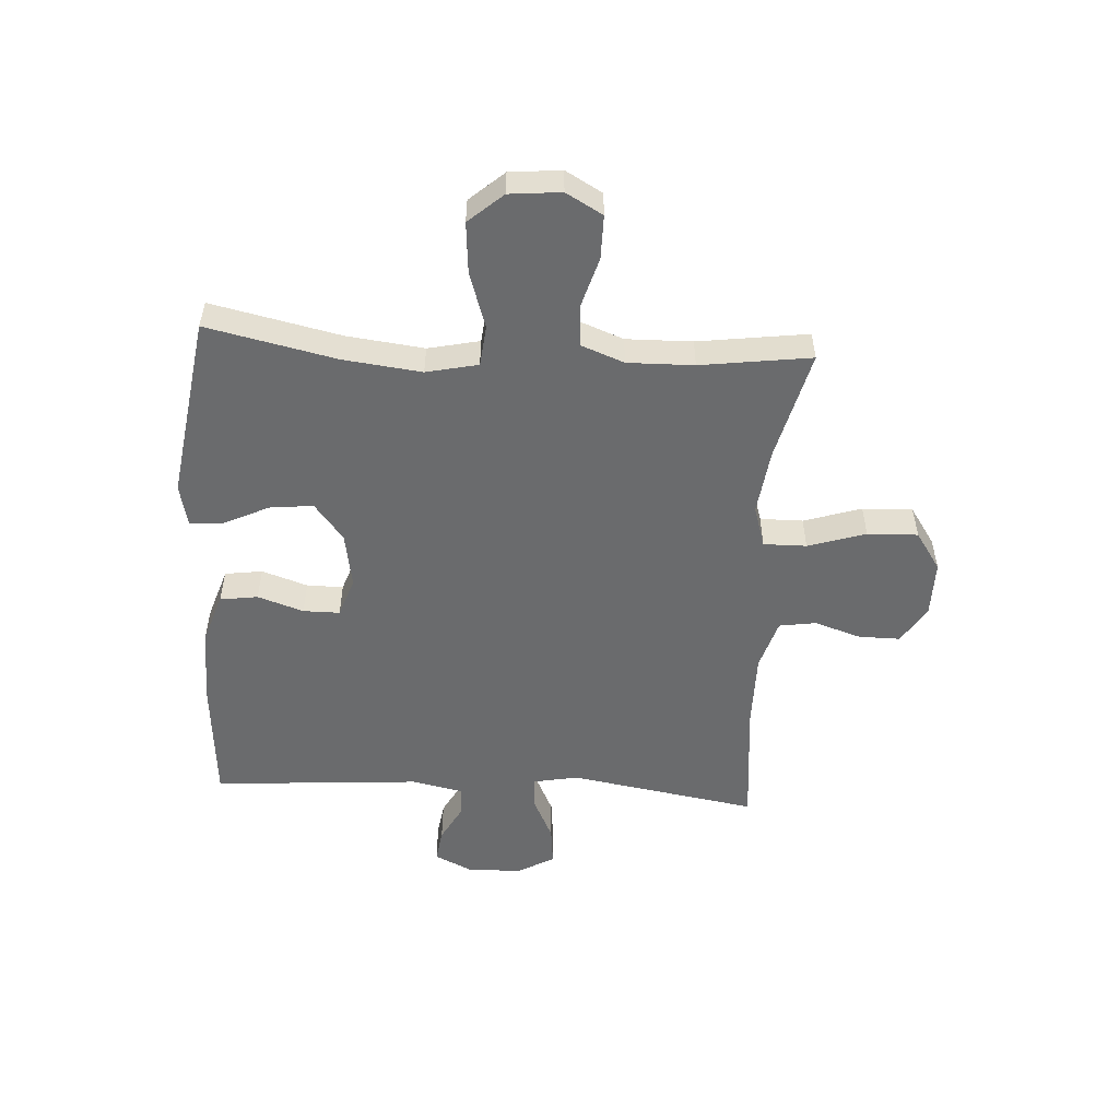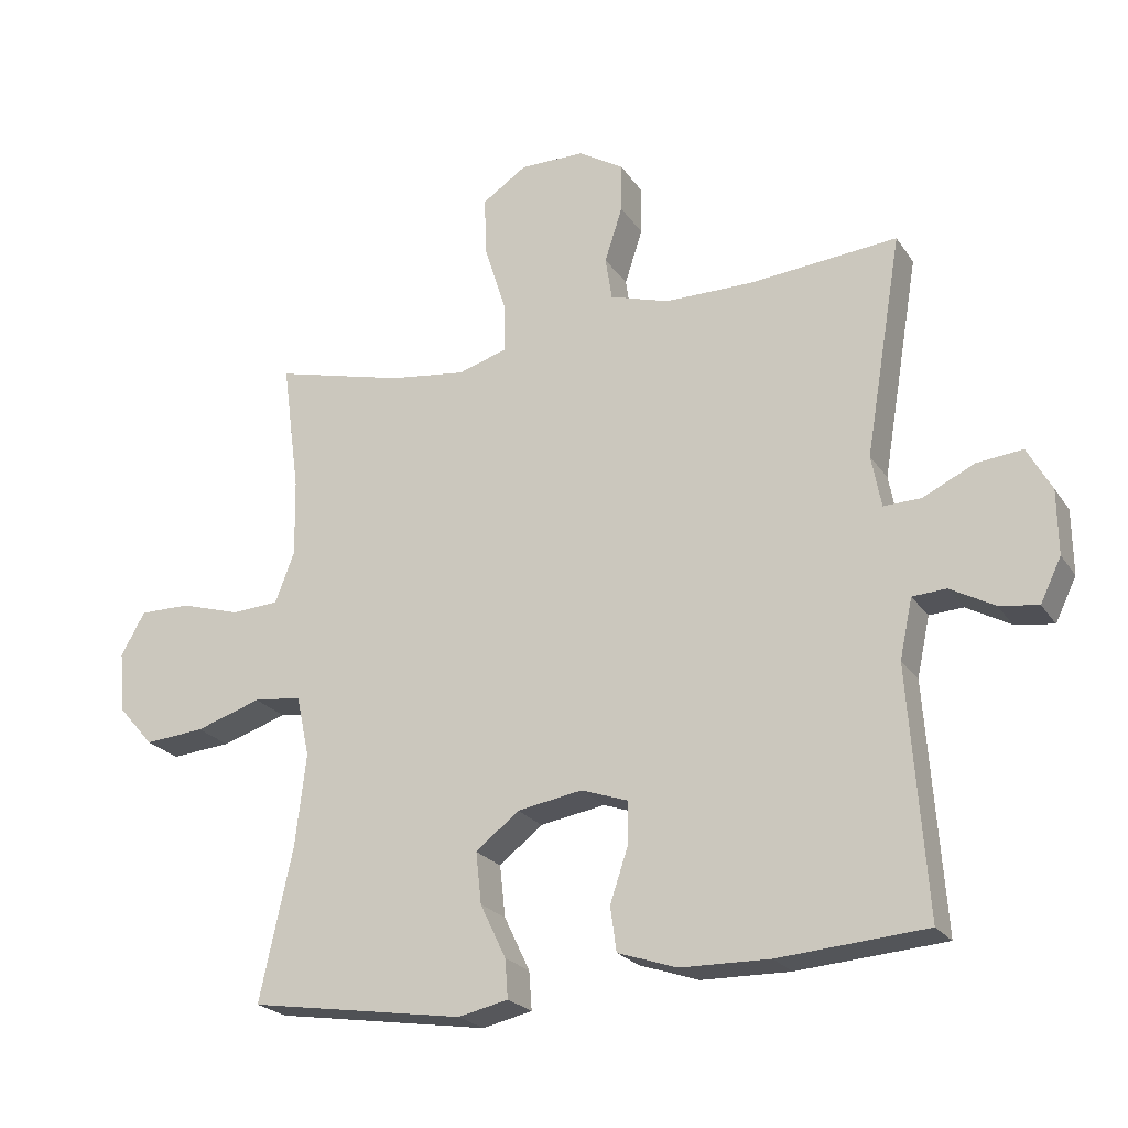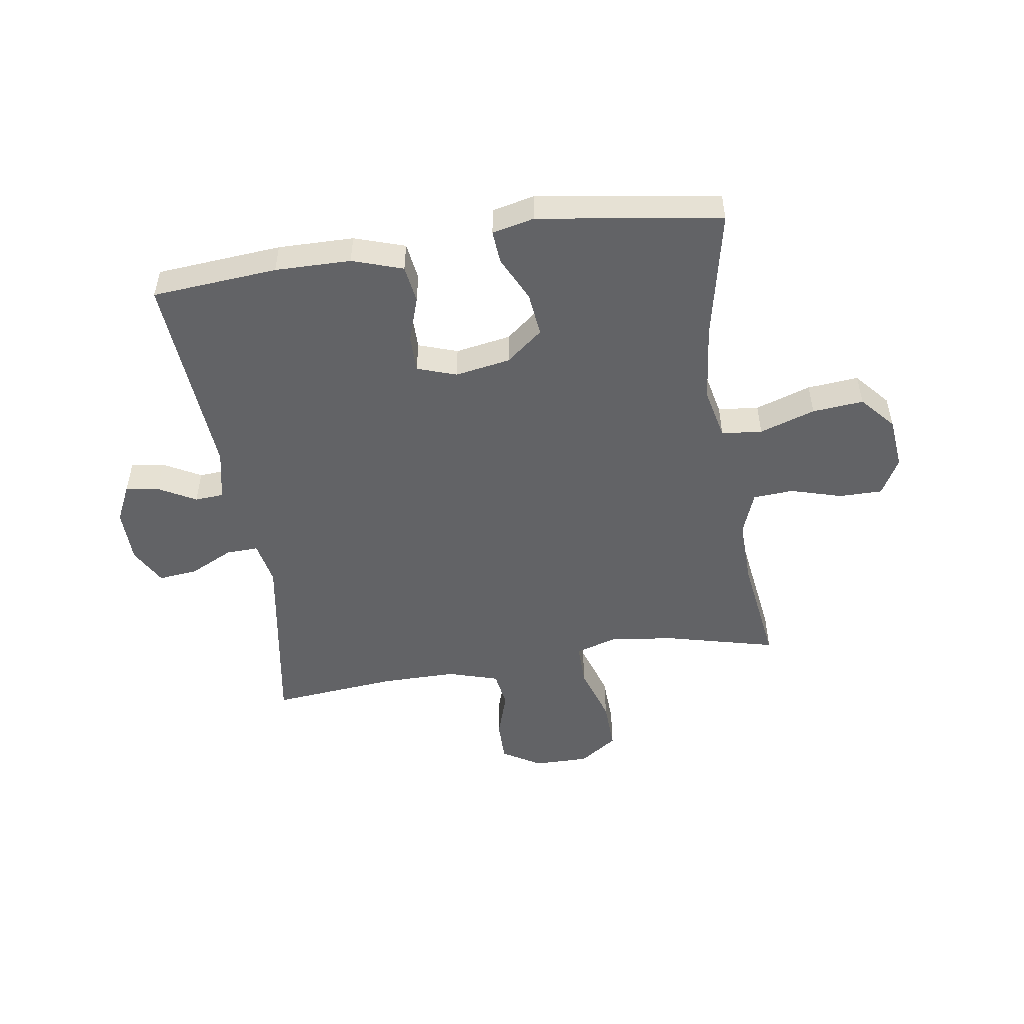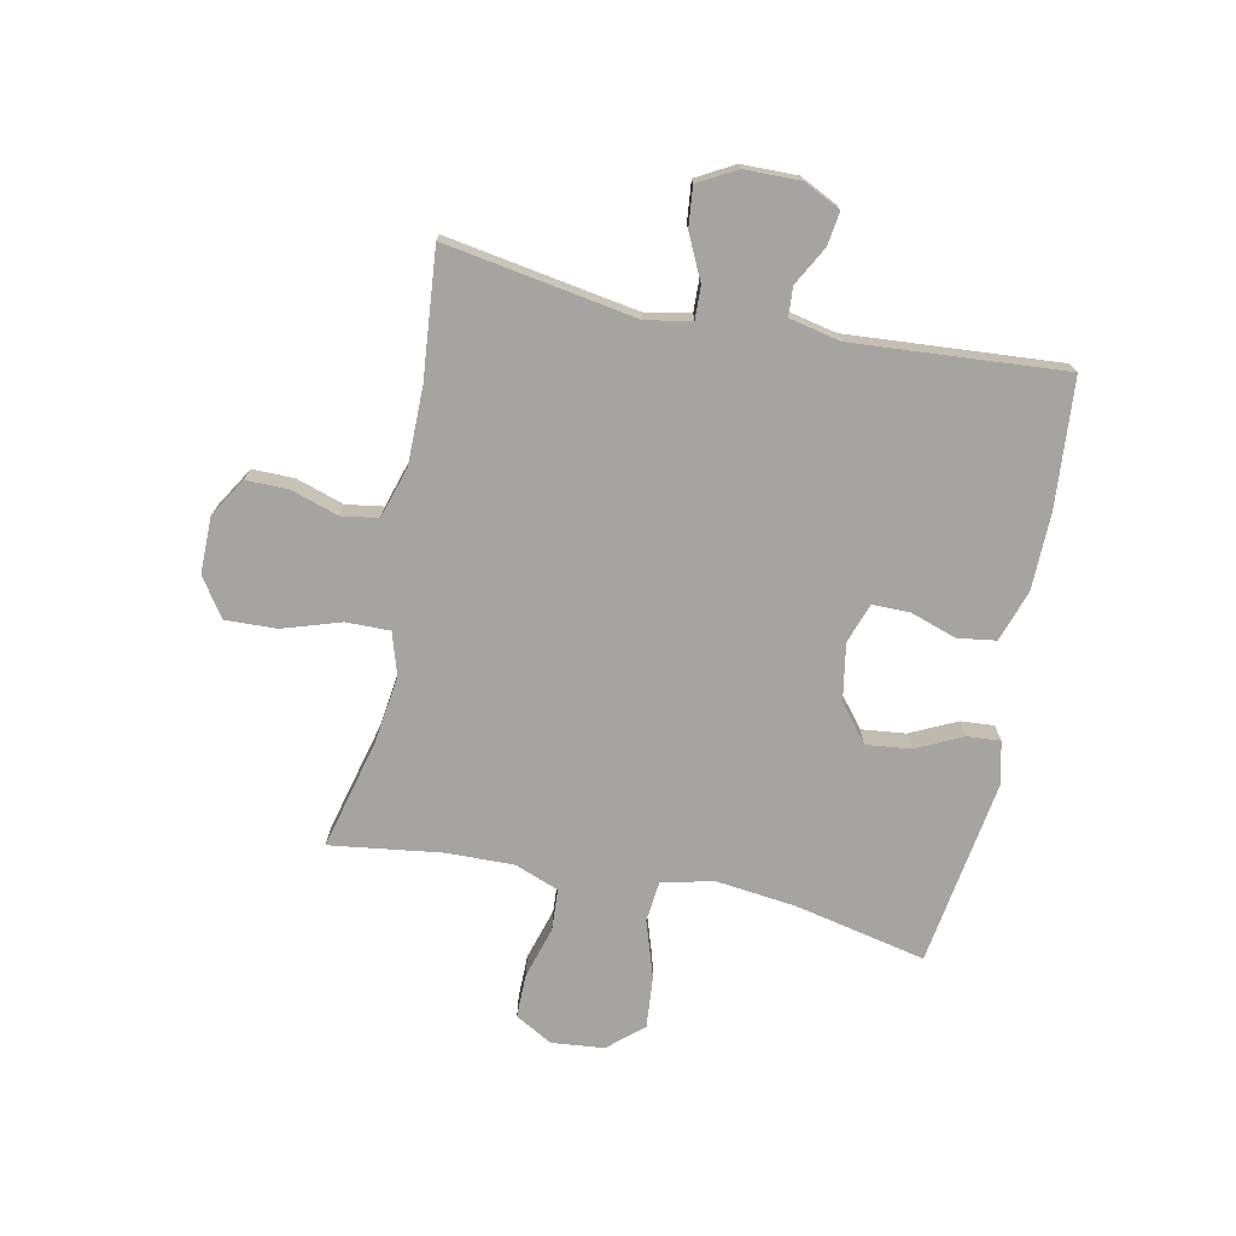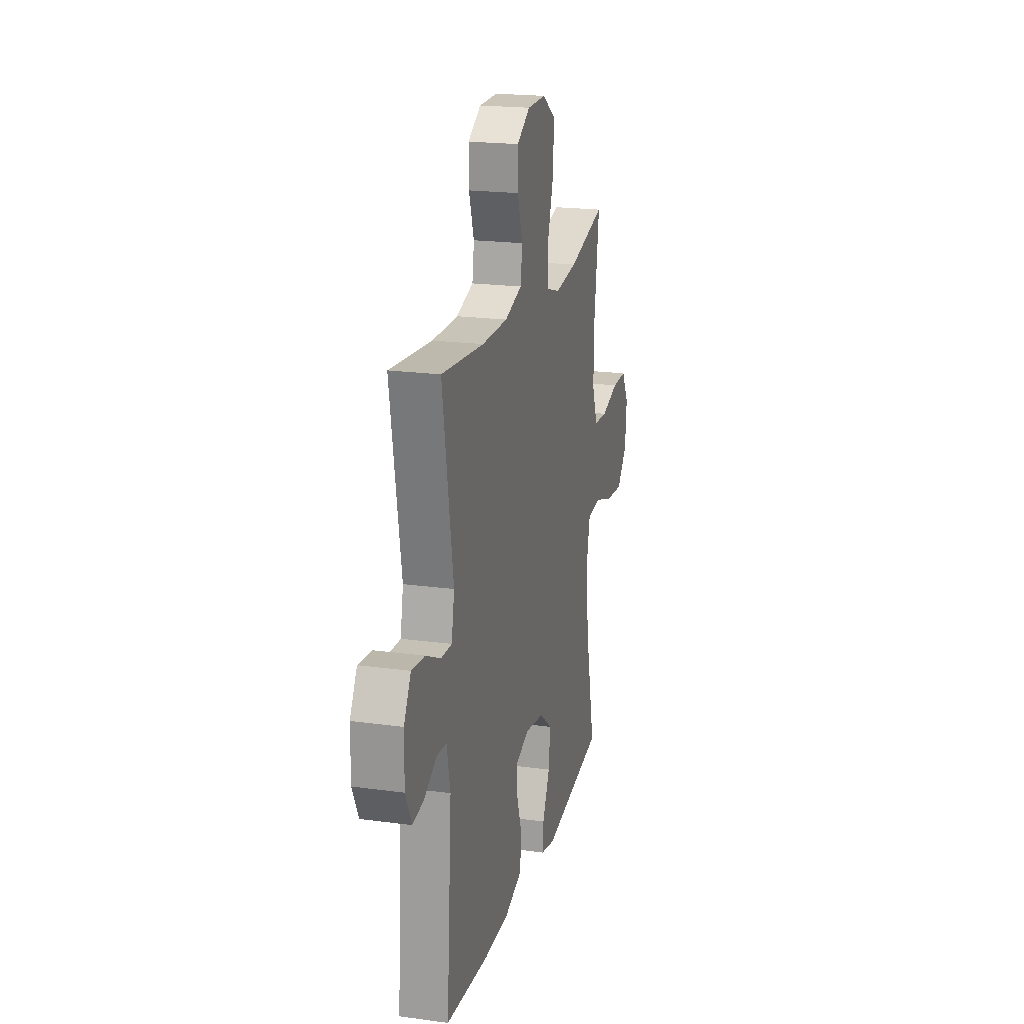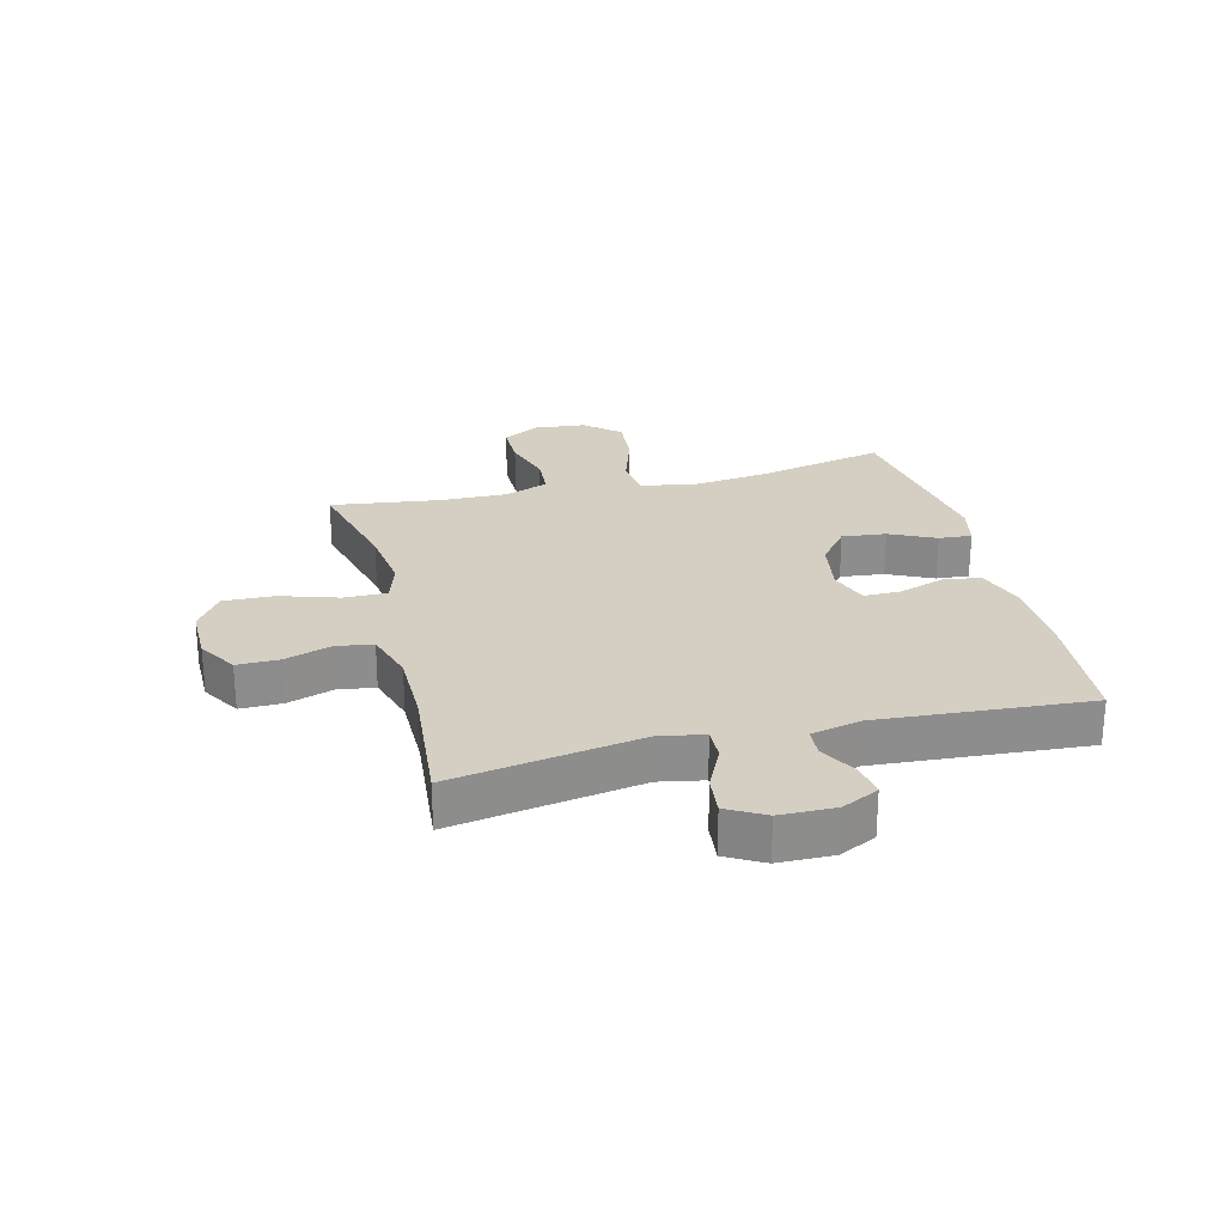
<metadata>
{"format":"obj","ext":"obj","renderer":"f3d","projection":"perspective","resolution":1024,"background":"white","views":[{"elev":-53.2,"azim":-93.4,"up":"+Y"},{"elev":-22.7,"azim":25.1,"up":"+Z"},{"elev":-50.9,"azim":-171.1,"up":"+Y"},{"elev":-73.4,"azim":78.4,"up":"+Y"},{"elev":20.2,"azim":104.1,"up":"+Z"},{"elev":25.7,"azim":75.9,"up":"+Y"}]}
</metadata>
<code>
o path1286
v -0.4661 0.0375 0.2715
v -0.464 0.0375 0.1555
v -0.4929 0.0375 0.07952
v -0.564 0.0375 0.07483
v -0.6538 0.0375 0.1015
v -0.7301 0.0375 0.102
v -0.7663 0.0375 0.03771
v -0.7578 0.0375 -0.05312
v -0.7053 0.0375 -0.1133
v -0.6155 0.0375 -0.1056
v -0.5175 0.0375 -0.07373
v -0.4462 0.0375 -0.08132
v -0.4264 0.0375 -0.172
v -0.4426 0.0375 -0.3089
v -0.4922 0.0375 -0.5366
v -0.1701 0.0375 -0.5859
v -0.09573 0.0375 -0.5692
v -0.09993 0.0375 -0.5118
v -0.1382 0.0375 -0.4317
v -0.1465 0.0375 -0.3549
v -0.08181 0.0375 -0.3036
v 0.01557 0.0375 -0.2871
v 0.08441 0.0375 -0.3112
v 0.08422 0.0375 -0.3754
v 0.05729 0.0375 -0.4558
v 0.06659 0.0375 -0.522
v 0.1555 0.0375 -0.5518
v 0.2886 0.0375 -0.554
v 0.5095 0.0375 -0.5366
v 0.4832 0.0375 -0.1707
v 0.5022 0.0375 -0.08209
v 0.5529 0.0375 -0.07891
v 0.6188 0.0375 -0.1151
v 0.6771 0.0375 -0.1236
v 0.7085 0.0375 -0.05915
v 0.7072 0.0375 0.03715
v 0.6708 0.0375 0.1025
v 0.6022 0.0375 0.09527
v 0.5253 0.0375 0.05859
v 0.469 0.0375 0.05676
v 0.4542 0.0375 0.1344
v 0.5095 0.0375 0.4653
v 0.289 0.0375 0.4452
v 0.1561 0.0375 0.4453
v 0.06711 0.0375 0.4727
v 0.05738 0.0375 0.537
v 0.08398 0.0375 0.6189
v 0.0845 0.0375 0.6919
v 0.01681 0.0375 0.7331
v -0.08004 0.0375 0.7336
v -0.1467 0.0375 0.6885
v -0.1437 0.0375 0.6
v -0.1116 0.0375 0.4989
v -0.111 0.0375 0.4234
v -0.1838 0.0375 0.4011
v -0.2986 0.0375 0.4162
v -0.4922 0.0375 0.4653
v -0.4661 -0.0375 0.2715
v -0.464 -0.0375 0.1555
v -0.4929 -0.0375 0.07952
v -0.564 -0.0375 0.07483
v -0.6538 -0.0375 0.1015
v -0.7301 -0.0375 0.102
v -0.7663 -0.0375 0.03771
v -0.7578 -0.0375 -0.05312
v -0.7053 -0.0375 -0.1133
v -0.6155 -0.0375 -0.1056
v -0.5175 -0.0375 -0.07373
v -0.4462 -0.0375 -0.08132
v -0.4264 -0.0375 -0.172
v -0.4426 -0.0375 -0.3089
v -0.4922 -0.0375 -0.5366
v -0.1701 -0.0375 -0.5859
v -0.09573 -0.0375 -0.5692
v -0.09993 -0.0375 -0.5118
v -0.1382 -0.0375 -0.4317
v -0.1465 -0.0375 -0.3549
v -0.08181 -0.0375 -0.3036
v 0.01557 -0.0375 -0.2871
v 0.08441 -0.0375 -0.3112
v 0.08422 -0.0375 -0.3754
v 0.05729 -0.0375 -0.4558
v 0.06659 -0.0375 -0.522
v 0.1555 -0.0375 -0.5518
v 0.2886 -0.0375 -0.554
v 0.5095 -0.0375 -0.5366
v 0.4832 -0.0375 -0.1707
v 0.5022 -0.0375 -0.08209
v 0.5529 -0.0375 -0.07891
v 0.6188 -0.0375 -0.1151
v 0.6771 -0.0375 -0.1236
v 0.7085 -0.0375 -0.05915
v 0.7072 -0.0375 0.03715
v 0.6708 -0.0375 0.1025
v 0.6022 -0.0375 0.09527
v 0.5253 -0.0375 0.05859
v 0.469 -0.0375 0.05676
v 0.4542 -0.0375 0.1344
v 0.5095 -0.0375 0.4653
v 0.289 -0.0375 0.4452
v 0.1561 -0.0375 0.4453
v 0.06711 -0.0375 0.4727
v 0.05738 -0.0375 0.537
v 0.08398 -0.0375 0.6189
v 0.0845 -0.0375 0.6919
v 0.01681 -0.0375 0.7331
v -0.08004 -0.0375 0.7336
v -0.1467 -0.0375 0.6885
v -0.1437 -0.0375 0.6
v -0.1116 -0.0375 0.4989
v -0.111 -0.0375 0.4234
v -0.1838 -0.0375 0.4011
v -0.2986 -0.0375 0.4162
v -0.4922 -0.0375 0.4653
v -0.7301 0.0375 0.102
v -0.7301 0.0375 0.102
v -0.7663 0.0375 0.03771
v -0.7578 0.0375 -0.05312
v -0.7053 0.0375 -0.1133
v -0.6538 0.0375 0.1015
v -0.6155 0.0375 -0.1056
v -0.564 0.0375 0.07483
v -0.5175 0.0375 -0.07373
v -0.4929 0.0375 0.07952
v -0.4929 0.0375 0.07952
v -0.4462 0.0375 -0.08132
v -0.4462 0.0375 -0.08132
v -0.464 0.0375 0.1555
v -0.4922 0.0375 0.4653
v -0.4922 0.0375 0.4653
v -0.4661 0.0375 0.2715
v -0.4426 0.0375 -0.3089
v -0.4922 0.0375 -0.5366
v -0.4922 0.0375 -0.5366
v -0.4264 0.0375 -0.172
v -0.2986 0.0375 0.4162
v -0.1838 0.0375 0.4011
v -0.1701 0.0375 -0.5859
v -0.111 0.0375 0.4234
v -0.111 0.0375 0.4234
v -0.1382 0.0375 -0.4317
v -0.1465 0.0375 -0.3549
v -0.09573 0.0375 -0.5692
v -0.09573 0.0375 -0.5692
v -0.08004 0.0375 0.7336
v -0.1467 0.0375 0.6885
v -0.1437 0.0375 0.6
v -0.08181 0.0375 -0.3036
v -0.1116 0.0375 0.4989
v -0.09993 0.0375 -0.5118
v 0.01557 0.0375 -0.2871
v 0.01681 0.0375 0.7331
v 0.08441 0.0375 -0.3112
v 0.08441 0.0375 -0.3112
v 0.0845 0.0375 0.6919
v 0.08422 0.0375 -0.3754
v 0.05729 0.0375 -0.4558
v 0.06659 0.0375 -0.522
v 0.06659 0.0375 -0.522
v 0.08398 0.0375 0.6189
v 0.05738 0.0375 0.537
v 0.06711 0.0375 0.4727
v 0.06711 0.0375 0.4727
v 0.1555 0.0375 -0.5518
v 0.1561 0.0375 0.4453
v 0.2886 0.0375 -0.554
v 0.289 0.0375 0.4452
v 0.5095 0.0375 0.4653
v 0.5095 0.0375 0.4653
v 0.4542 0.0375 0.1344
v 0.469 0.0375 0.05676
v 0.469 0.0375 0.05676
v 0.5253 0.0375 0.05859
v 0.4832 0.0375 -0.1707
v 0.5022 0.0375 -0.08209
v 0.5022 0.0375 -0.08209
v 0.5095 0.0375 -0.5366
v 0.5095 0.0375 -0.5366
v 0.5529 0.0375 -0.07891
v 0.6022 0.0375 0.09527
v 0.6188 0.0375 -0.1151
v 0.6708 0.0375 0.1025
v 0.6708 0.0375 0.1025
v 0.6771 0.0375 -0.1236
v 0.6771 0.0375 -0.1236
v 0.7072 0.0375 0.03715
v 0.7085 0.0375 -0.05915
v -0.7301 -0.0375 0.102
v -0.7301 -0.0375 0.102
v -0.7663 -0.0375 0.03771
v -0.7578 -0.0375 -0.05312
v -0.7053 -0.0375 -0.1133
v -0.6538 -0.0375 0.1015
v -0.6155 -0.0375 -0.1056
v -0.564 -0.0375 0.07483
v -0.5175 -0.0375 -0.07373
v -0.4929 -0.0375 0.07952
v -0.4929 -0.0375 0.07952
v -0.4462 -0.0375 -0.08132
v -0.4462 -0.0375 -0.08132
v -0.464 -0.0375 0.1555
v -0.4922 -0.0375 0.4653
v -0.4922 -0.0375 0.4653
v -0.4661 -0.0375 0.2715
v -0.4426 -0.0375 -0.3089
v -0.4922 -0.0375 -0.5366
v -0.4922 -0.0375 -0.5366
v -0.4264 -0.0375 -0.172
v -0.2986 -0.0375 0.4162
v -0.1838 -0.0375 0.4011
v -0.1701 -0.0375 -0.5859
v -0.111 -0.0375 0.4234
v -0.111 -0.0375 0.4234
v -0.1382 -0.0375 -0.4317
v -0.1465 -0.0375 -0.3549
v -0.09573 -0.0375 -0.5692
v -0.09573 -0.0375 -0.5692
v -0.08004 -0.0375 0.7336
v -0.1467 -0.0375 0.6885
v -0.1437 -0.0375 0.6
v -0.08181 -0.0375 -0.3036
v -0.1116 -0.0375 0.4989
v -0.09993 -0.0375 -0.5118
v 0.01557 -0.0375 -0.2871
v 0.01681 -0.0375 0.7331
v 0.08441 -0.0375 -0.3112
v 0.08441 -0.0375 -0.3112
v 0.0845 -0.0375 0.6919
v 0.08422 -0.0375 -0.3754
v 0.05729 -0.0375 -0.4558
v 0.06659 -0.0375 -0.522
v 0.06659 -0.0375 -0.522
v 0.08398 -0.0375 0.6189
v 0.05738 -0.0375 0.537
v 0.06711 -0.0375 0.4727
v 0.06711 -0.0375 0.4727
v 0.1555 -0.0375 -0.5518
v 0.1561 -0.0375 0.4453
v 0.2886 -0.0375 -0.554
v 0.289 -0.0375 0.4452
v 0.5095 -0.0375 0.4653
v 0.5095 -0.0375 0.4653
v 0.4542 -0.0375 0.1344
v 0.469 -0.0375 0.05676
v 0.469 -0.0375 0.05676
v 0.5253 -0.0375 0.05859
v 0.4832 -0.0375 -0.1707
v 0.5022 -0.0375 -0.08209
v 0.5022 -0.0375 -0.08209
v 0.5095 -0.0375 -0.5366
v 0.5095 -0.0375 -0.5366
v 0.5529 -0.0375 -0.07891
v 0.6022 -0.0375 0.09527
v 0.6188 -0.0375 -0.1151
v 0.6708 -0.0375 0.1025
v 0.6708 -0.0375 0.1025
v 0.6771 -0.0375 -0.1236
v 0.6771 -0.0375 -0.1236
v 0.7072 -0.0375 0.03715
v 0.7085 -0.0375 -0.05915
f 244 224 226
f 214 206 211
f 243 224 244
f 195 193 194
f 199 210 201
f 222 234 220
f 247 239 250
f 204 209 202
f 196 195 194
f 218 220 225
f 247 226 239
f 239 226 229
f 199 201 197
f 248 244 247
f 239 229 237
f 201 209 204
f 195 196 197
f 234 222 235
f 205 215 208
f 215 205 214
f 191 193 190
f 229 230 237
f 255 253 259
f 237 230 231
f 219 220 218
f 238 243 240
f 240 243 241
f 238 224 243
f 191 194 193
f 246 252 253
f 247 244 226
f 194 191 192
f 235 222 212
f 210 209 201
f 190 193 188
f 233 220 234
f 199 197 196
f 259 252 260
f 221 208 215
f 205 206 214
f 225 220 233
f 228 225 233
f 235 212 238
f 246 244 248
f 223 211 216
f 199 208 221
f 212 210 224
f 214 211 223
f 212 224 238
f 224 210 221
f 253 252 259
f 260 254 257
f 260 252 254
f 221 210 199
f 252 246 248
f 116 7 64 189
f 7 8 65 64
f 8 9 66 65
f 5 6 63 62
f 9 10 67 66
f 4 5 62 61
f 10 11 68 67
f 125 4 61 198
f 11 127 200 68
f 2 3 60 59
f 130 1 58 203
f 14 134 207 71
f 1 2 59 58
f 12 13 70 69
f 13 14 71 70
f 56 57 114 113
f 55 56 113 112
f 15 16 73 72
f 140 55 112 213
f 19 20 77 76
f 16 144 217 73
f 50 51 108 107
f 51 52 109 108
f 20 21 78 77
f 52 53 110 109
f 18 19 76 75
f 17 18 75 74
f 53 54 111 110
f 21 22 79 78
f 49 50 107 106
f 22 154 227 79
f 48 49 106 105
f 24 25 82 81
f 25 159 232 82
f 47 48 105 104
f 46 47 104 103
f 163 46 103 236
f 26 27 84 83
f 44 45 102 101
f 23 24 81 80
f 27 28 85 84
f 43 44 101 100
f 169 43 100 242
f 41 42 99 98
f 172 41 98 245
f 39 40 97 96
f 30 176 249 87
f 178 30 87 251
f 28 29 86 85
f 31 32 89 88
f 38 39 96 95
f 32 33 90 89
f 183 38 95 256
f 33 185 258 90
f 36 37 94 93
f 35 36 93 92
f 34 35 92 91
f 171 153 151
f 141 138 133
f 170 171 151
f 122 121 120
f 126 128 137
f 149 147 161
f 174 177 166
f 131 129 136
f 123 121 122
f 145 152 147
f 174 166 153
f 166 156 153
f 126 124 128
f 175 174 171
f 166 164 156
f 128 131 136
f 122 124 123
f 161 162 149
f 132 135 142
f 142 141 132
f 118 117 120
f 156 164 157
f 182 186 180
f 164 158 157
f 146 145 147
f 165 167 170
f 167 168 170
f 165 170 151
f 118 120 121
f 173 180 179
f 174 153 171
f 121 119 118
f 162 139 149
f 137 128 136
f 117 115 120
f 160 161 147
f 126 123 124
f 186 187 179
f 148 142 135
f 132 141 133
f 152 160 147
f 155 160 152
f 162 165 139
f 173 175 171
f 150 143 138
f 126 148 135
f 139 151 137
f 141 150 138
f 139 165 151
f 151 148 137
f 180 186 179
f 187 184 181
f 187 181 179
f 148 126 137
f 179 175 173

</code>
